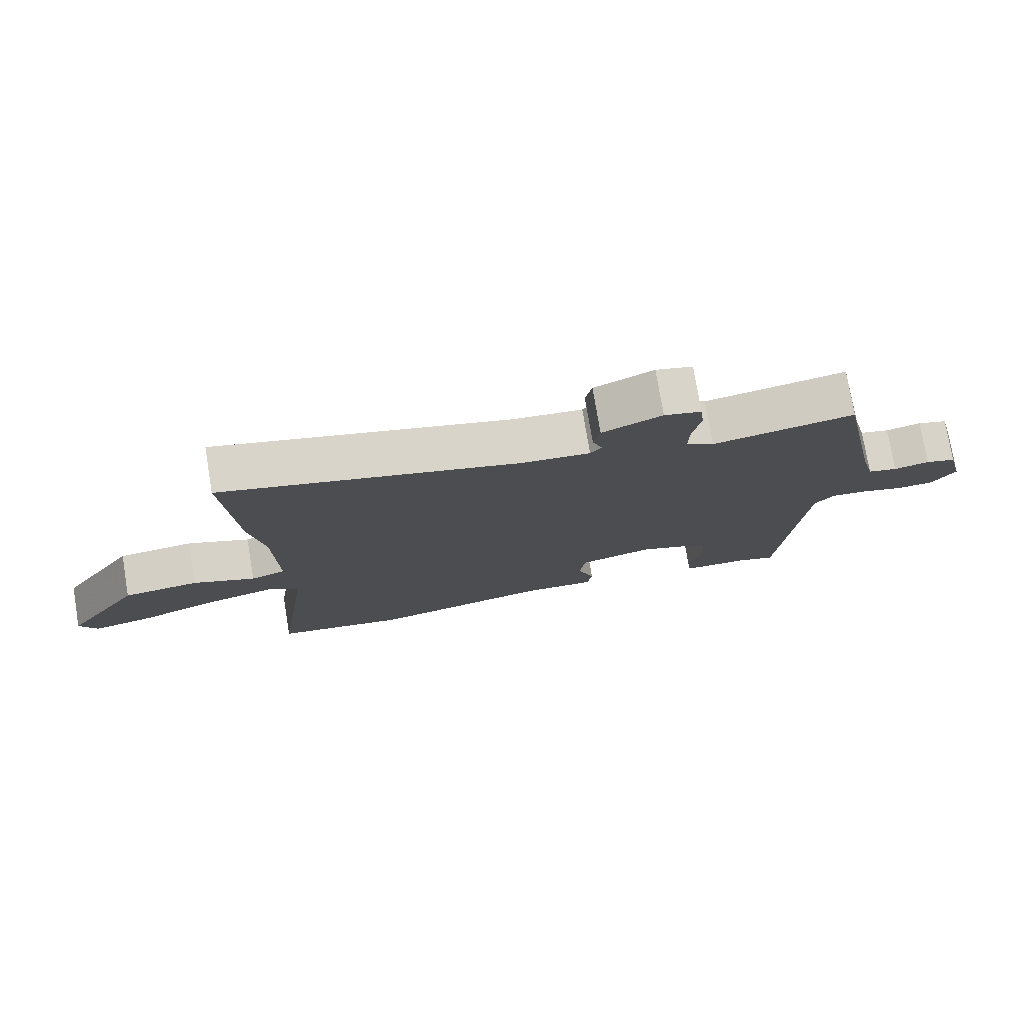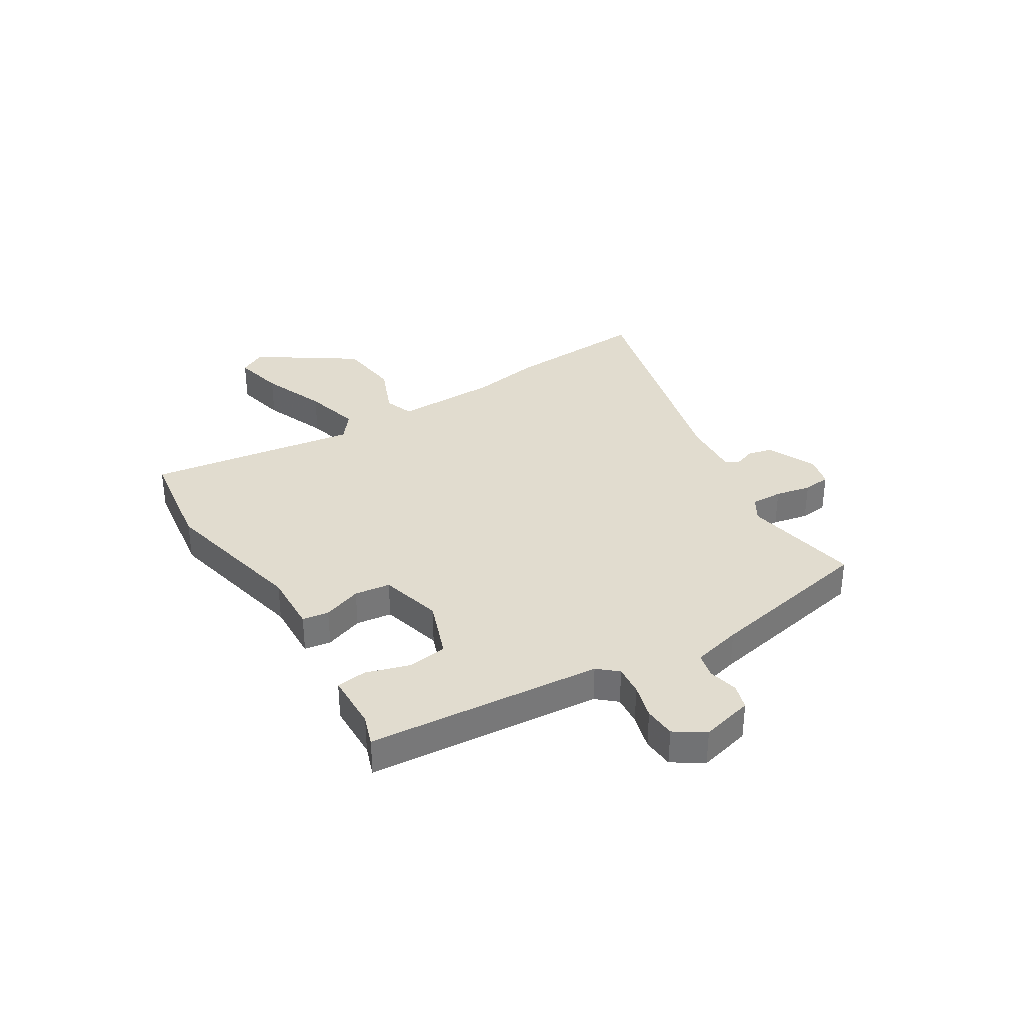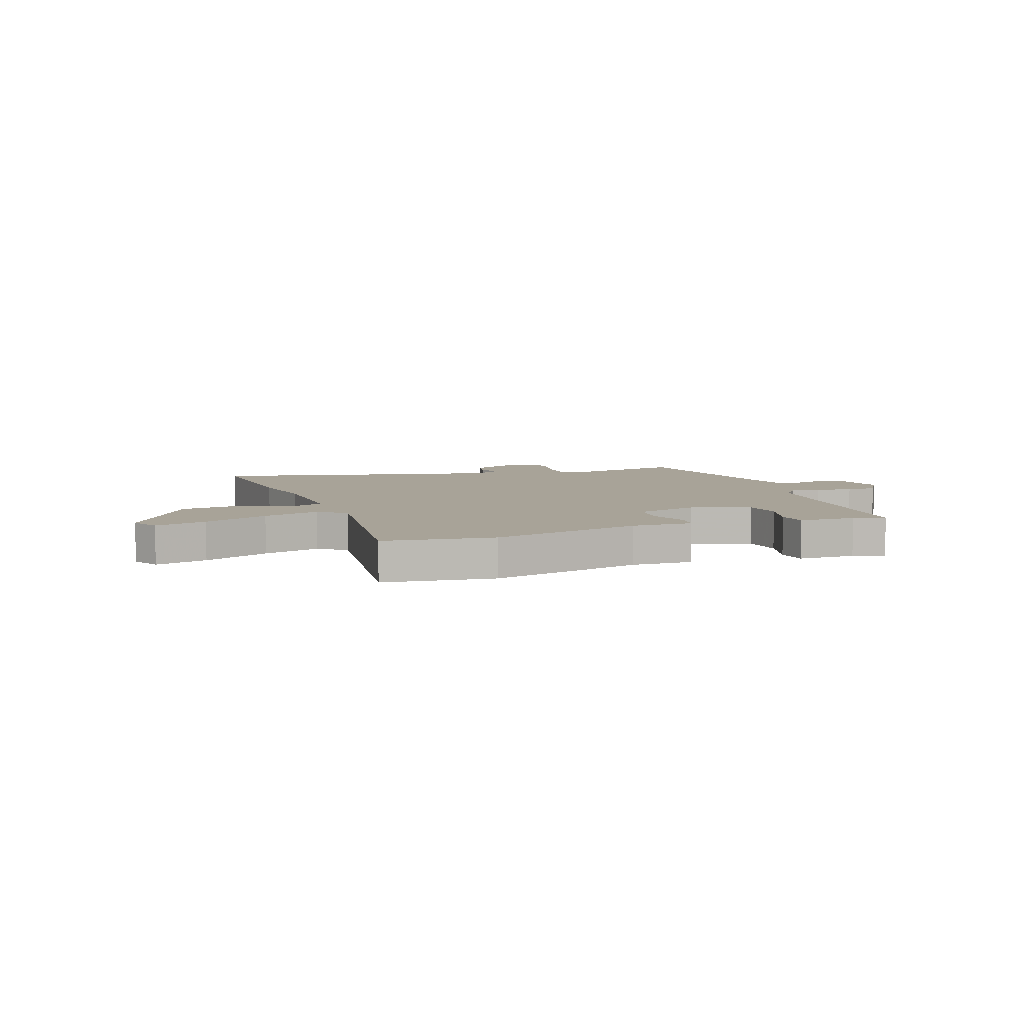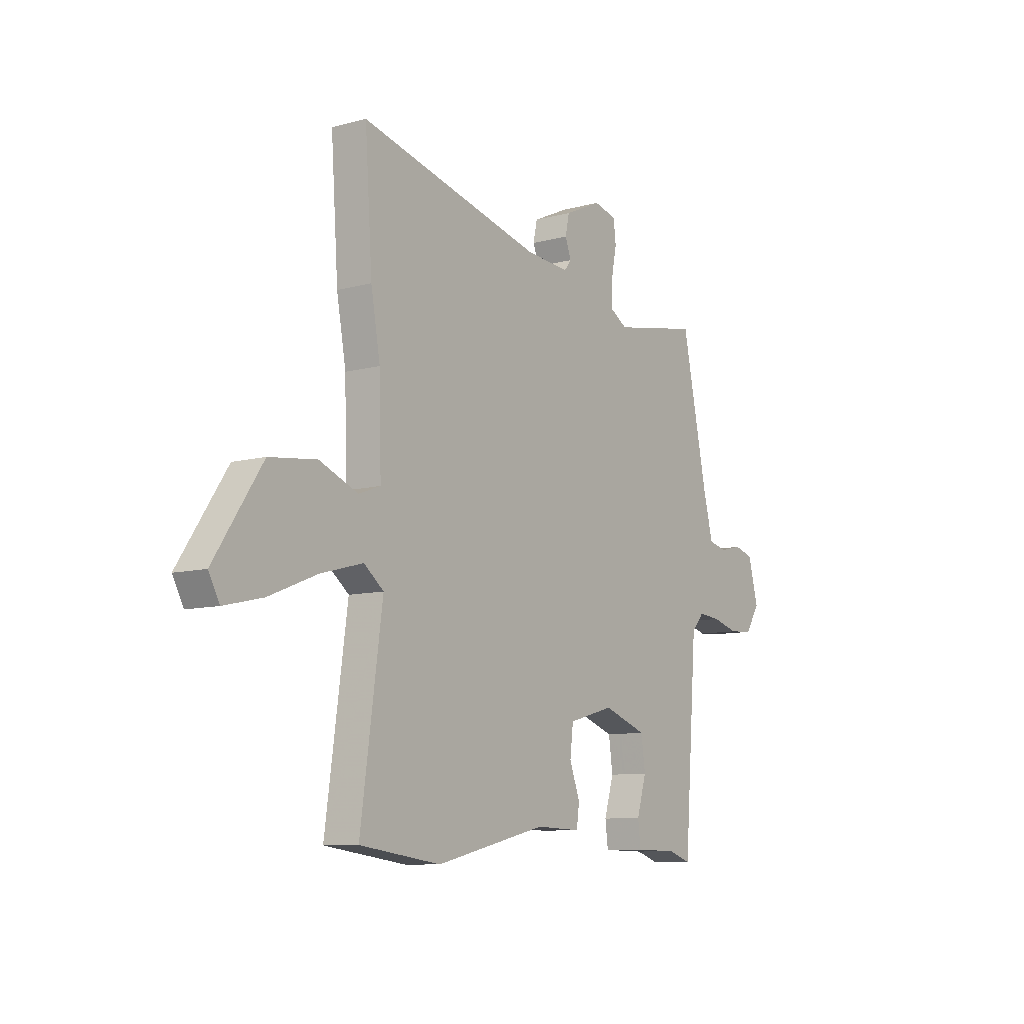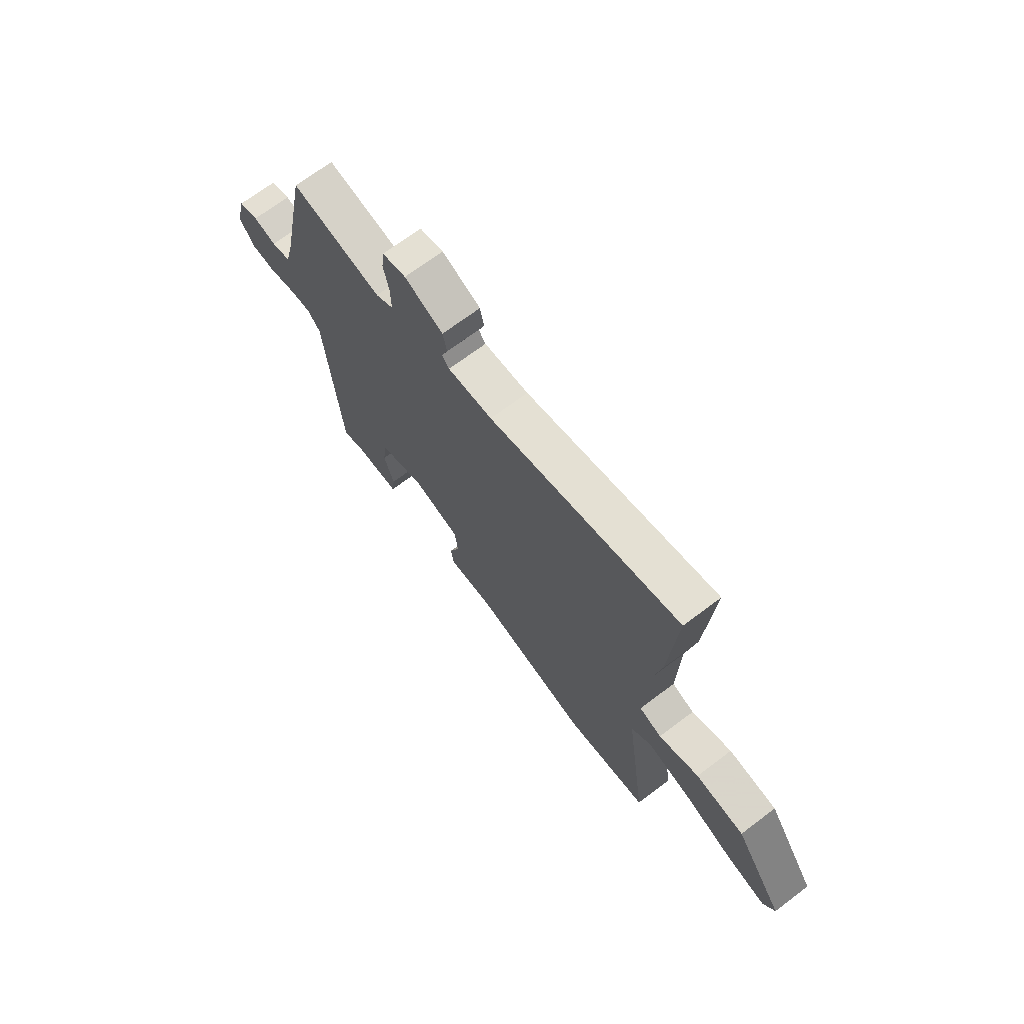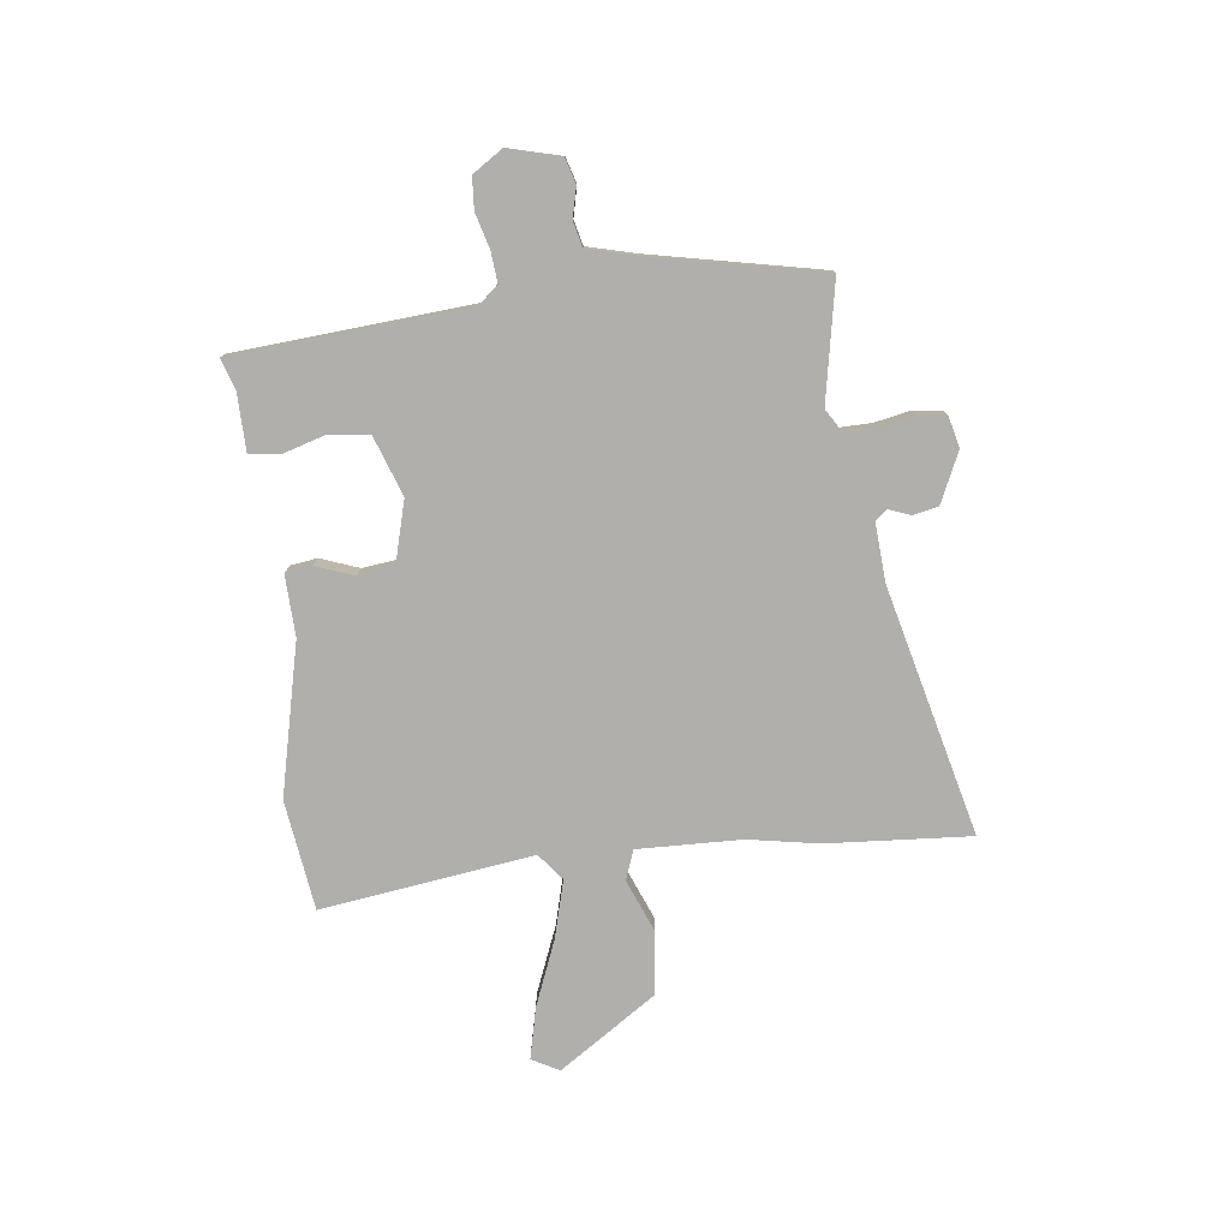
<metadata>
{"format":"obj","ext":"obj","renderer":"f3d","projection":"perspective","resolution":1024,"background":"white","views":[{"elev":76.5,"azim":170.6,"up":"+Z"},{"elev":34.2,"azim":-121.3,"up":"+Y"},{"elev":6.9,"azim":159.8,"up":"+Y"},{"elev":-9.3,"azim":125.4,"up":"+Z"},{"elev":69.9,"azim":53.0,"up":"+Z"},{"elev":-78.2,"azim":-83.2,"up":"+Y"}]}
</metadata>
<code>
v 0.508 0.07 -0.499
v 0.306 0.07 -0.527
v 0.029 0.07 -0.463
v -0.083 0.07 -0.467
v -0.09 0.07 -0.418
v -0.064 0.07 -0.347
v -0.072 0.07 -0.281
v -0.186 0.07 -0.25
v -0.295 0.07 -0.289
v -0.305 0.07 -0.362
v -0.281 0.07 -0.442
v -0.288 0.07 -0.498
v -0.394 0.07 -0.5
v -0.451 0.07 -0.519
v -0.484 0.07 -0.087
v -0.515 0.07 -0.051
v -0.57 0.07 -0.056
v -0.635 0.07 -0.074
v -0.693 0.07 -0.07
v -0.729 0.07 -0.015
v -0.704 0.07 0.081
v -0.657 0.07 0.095
v -0.602 0.07 0.082
v -0.556 0.07 0.093
v -0.533 0.07 0.183
v -0.468 0.07 0.497
v -0.25 0.07 0.456
v -0.207 0.07 0.482
v -0.208 0.07 0.54
v -0.221 0.07 0.606
v -0.215 0.07 0.657
v -0.158 0.07 0.671
v -0.066 0.07 0.629
v -0.056 0.07 0.583
v -0.071 0.07 0.543
v -0.054 0.07 0.521
v 0.053 0.07 0.528
v 0.51 0.07 0.641
v 0.492 0.07 0.376
v 0.469 0.07 0.247
v 0.464 0.07 0.056
v 0.518 0.07 0.036
v 0.614 0.07 0.075
v 0.731 0.07 0.061
v 0.85 0.07 -0.118
v 0.823 0.07 -0.168
v 0.728 0.07 -0.146
v 0.608 0.07 -0.098
v 0.503 0.07 -0.07
v 0.454 0.07 -0.109
v 0.508 0 -0.499
v 0.306 0 -0.527
v 0.029 0 -0.463
v -0.083 0 -0.467
v -0.09 0 -0.418
v -0.064 0 -0.347
v -0.072 0 -0.281
v -0.186 0 -0.25
v -0.295 0 -0.289
v -0.305 0 -0.362
v -0.281 0 -0.442
v -0.288 0 -0.498
v -0.394 0 -0.5
v -0.451 0 -0.519
v -0.484 0 -0.087
v -0.515 0 -0.051
v -0.57 0 -0.056
v -0.635 0 -0.074
v -0.693 0 -0.07
v -0.729 0 -0.015
v -0.704 0 0.081
v -0.657 0 0.095
v -0.602 0 0.082
v -0.556 0 0.093
v -0.533 0 0.183
v -0.468 0 0.497
v -0.25 0 0.456
v -0.207 0 0.482
v -0.208 0 0.54
v -0.221 0 0.606
v -0.215 0 0.657
v -0.158 0 0.671
v -0.066 0 0.629
v -0.056 0 0.583
v -0.071 0 0.543
v -0.054 0 0.521
v 0.053 0 0.528
v 0.51 0 0.641
v 0.492 0 0.376
v 0.469 0 0.247
v 0.464 0 0.056
v 0.518 0 0.036
v 0.614 0 0.075
v 0.731 0 0.061
v 0.85 0 -0.118
v 0.823 0 -0.168
v 0.728 0 -0.146
v 0.608 0 -0.098
v 0.503 0 -0.07
v 0.454 0 -0.109
f 45 46 47 48
f 45 48 49
f 42 43 44 45
f 41 42 45 49
f 37 38 39 40
f 36 37 40 41
f 32 33 34 35
f 30 31 32 35
f 29 30 35 36
f 28 29 36 41
f 25 26 27
f 24 25 27 28
f 20 21 22 23
f 20 23 24
f 17 18 19 20
f 16 17 20 24
f 15 16 24 28
f 13 14 15 28
f 10 11 12 13
f 9 10 13 28
f 3 4 5 6
f 3 6 7
f 50 1 2 3
f 50 3 7
f 49 50 7 8
f 41 49 8
f 8 9 28 41
f 98 97 96 95
f 99 98 95
f 95 94 93 92
f 99 95 92 91
f 90 89 88 87
f 91 90 87 86
f 85 84 83 82
f 85 82 81 80
f 86 85 80 79
f 91 86 79 78
f 77 76 75
f 78 77 75 74
f 73 72 71 70
f 74 73 70
f 70 69 68 67
f 74 70 67 66
f 78 74 66 65
f 78 65 64 63
f 63 62 61 60
f 78 63 60 59
f 56 55 54 53
f 57 56 53
f 53 52 51 100
f 57 53 100
f 58 57 100 99
f 58 99 91
f 91 78 59 58
f 1 51 52 2
f 2 52 53 3
f 3 53 54 4
f 4 54 55 5
f 5 55 56 6
f 6 56 57 7
f 7 57 58 8
f 8 58 59 9
f 9 59 60 10
f 10 60 61 11
f 11 61 62 12
f 12 62 63 13
f 13 63 64 14
f 14 64 65 15
f 15 65 66 16
f 16 66 67 17
f 17 67 68 18
f 18 68 69 19
f 19 69 70 20
f 20 70 71 21
f 21 71 72 22
f 22 72 73 23
f 23 73 74 24
f 24 74 75 25
f 25 75 76 26
f 26 76 77 27
f 27 77 78 28
f 28 78 79 29
f 29 79 80 30
f 30 80 81 31
f 31 81 82 32
f 32 82 83 33
f 33 83 84 34
f 34 84 85 35
f 35 85 86 36
f 36 86 87 37
f 37 87 88 38
f 38 88 89 39
f 39 89 90 40
f 40 90 91 41
f 41 91 92 42
f 42 92 93 43
f 43 93 94 44
f 44 94 95 45
f 45 95 96 46
f 46 96 97 47
f 47 97 98 48
f 48 98 99 49
f 49 99 100 50
f 50 100 51 1

</code>
